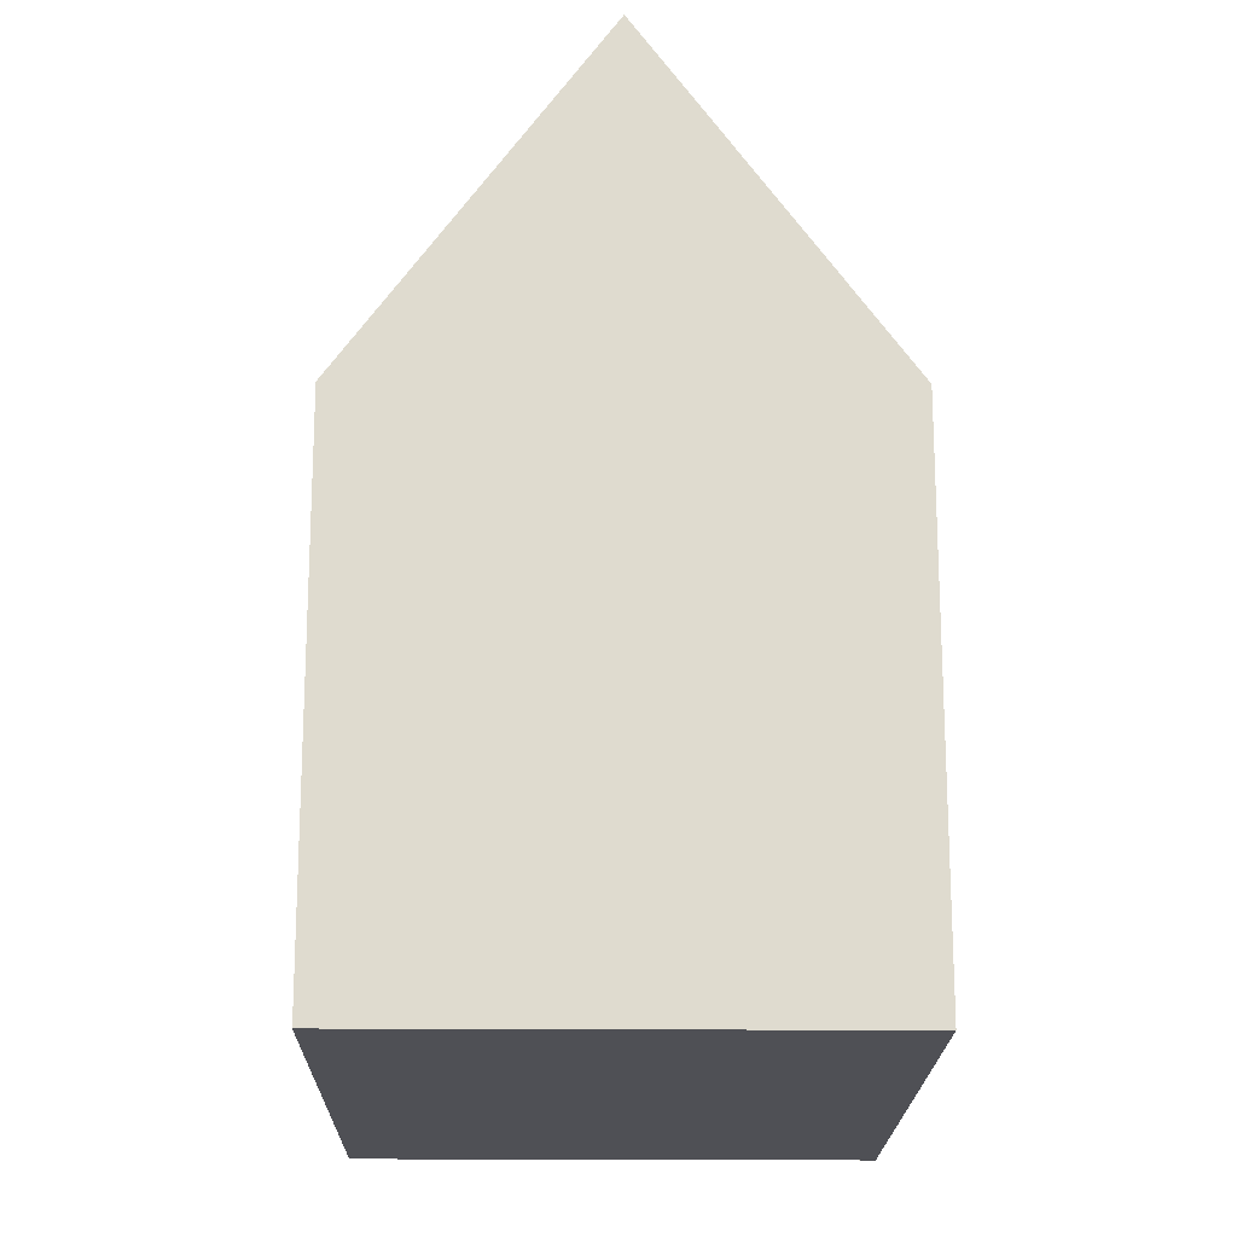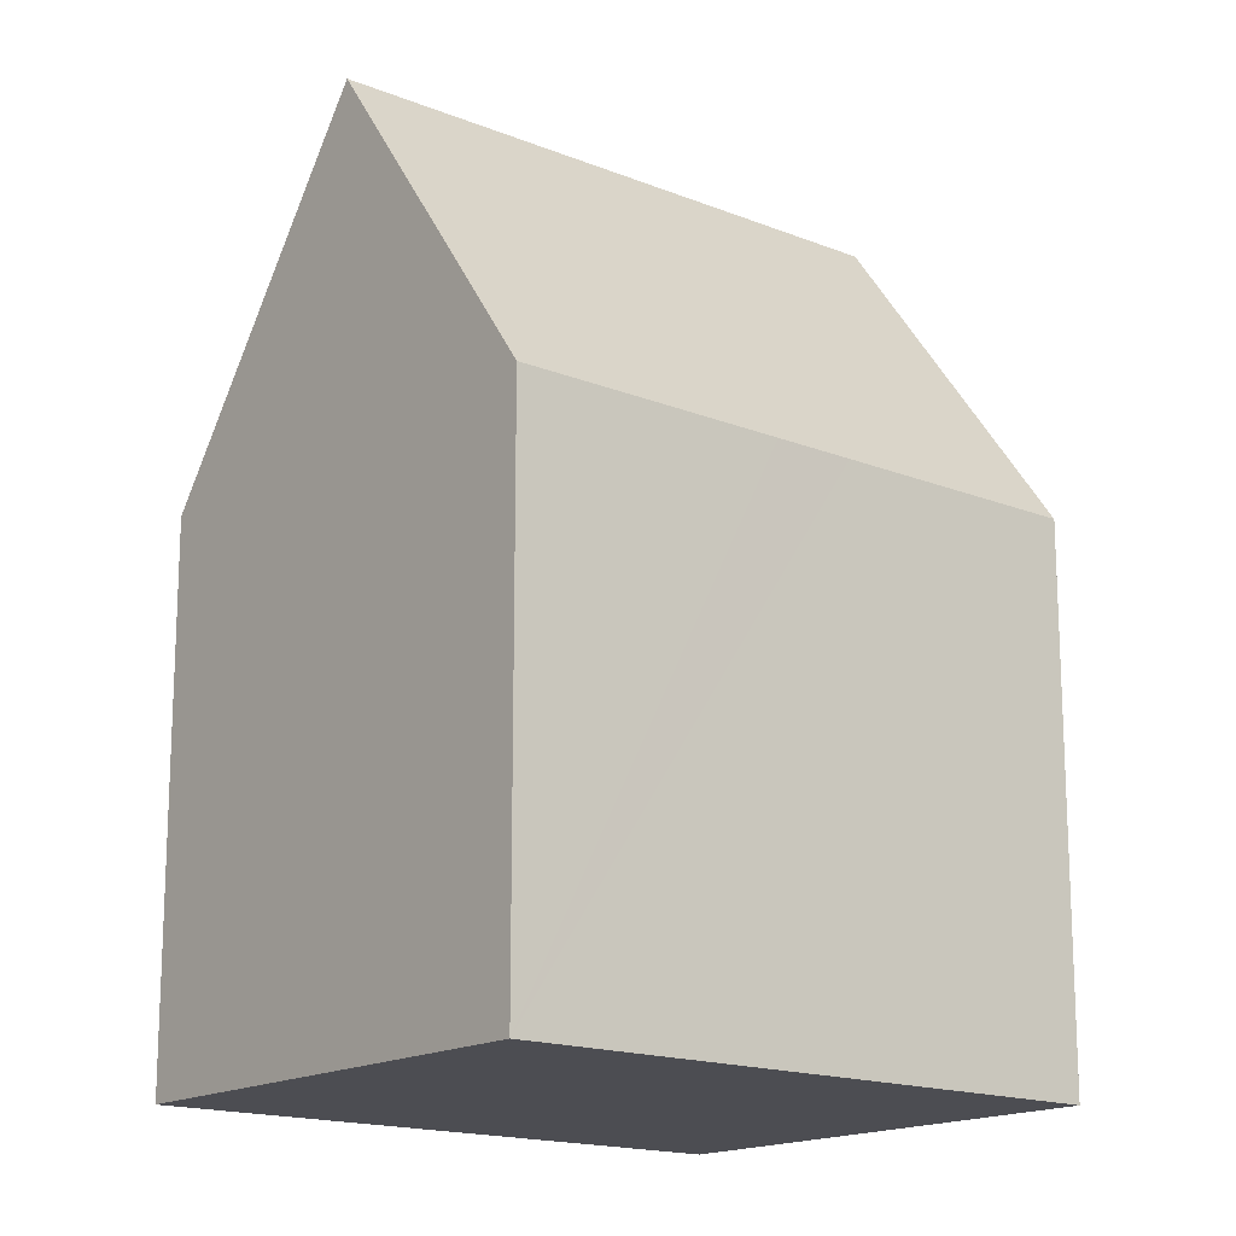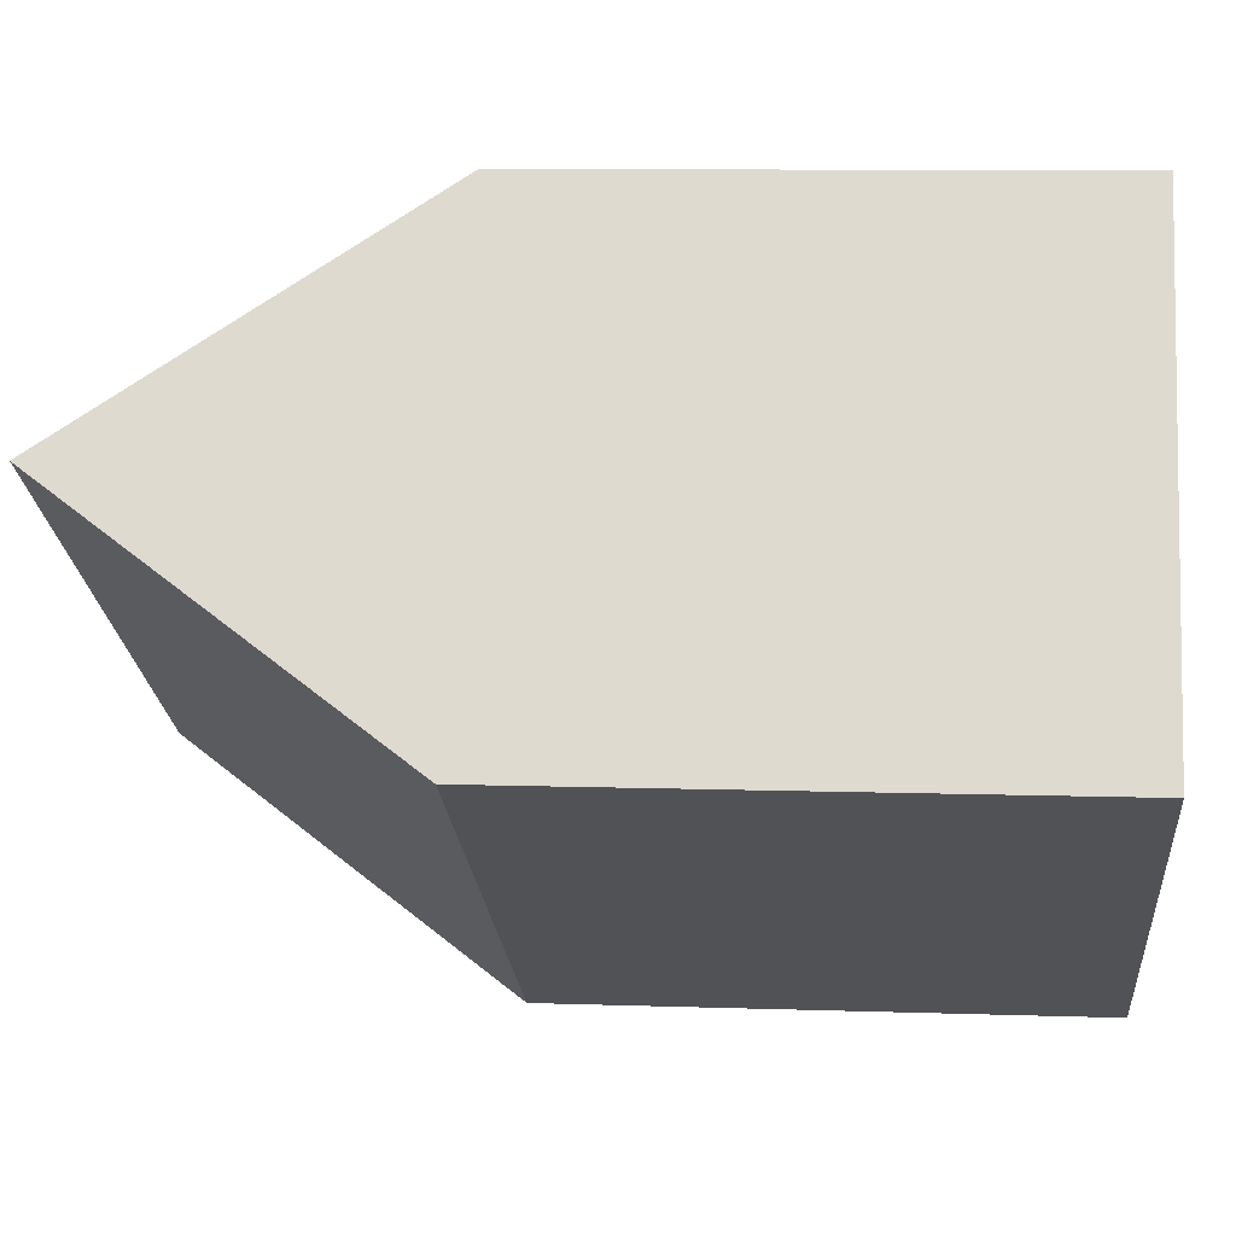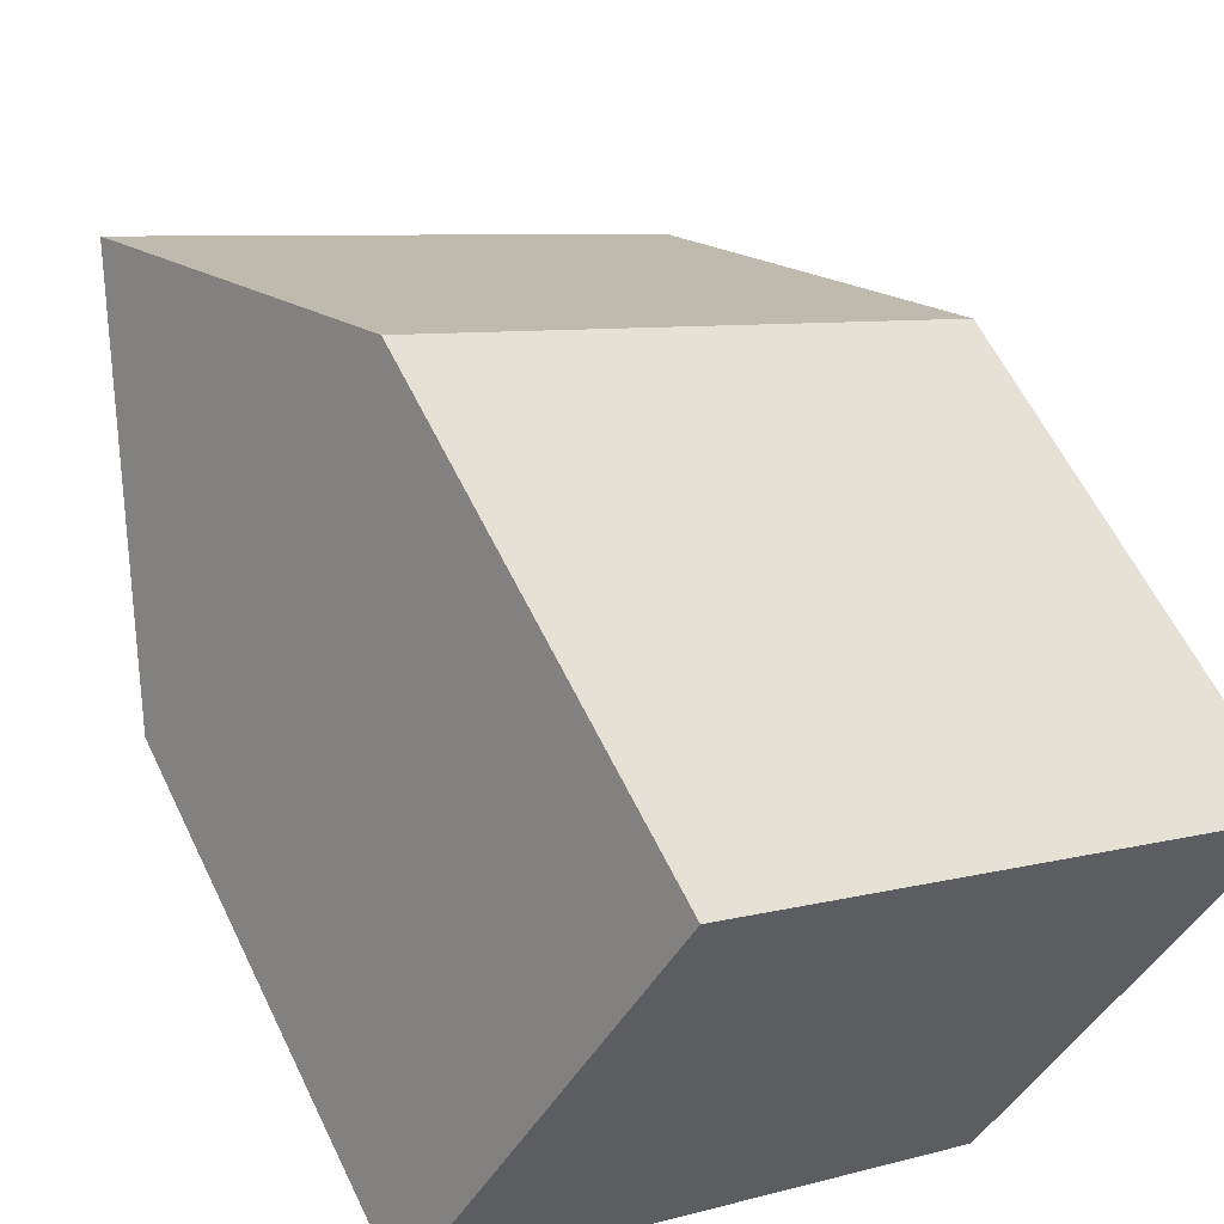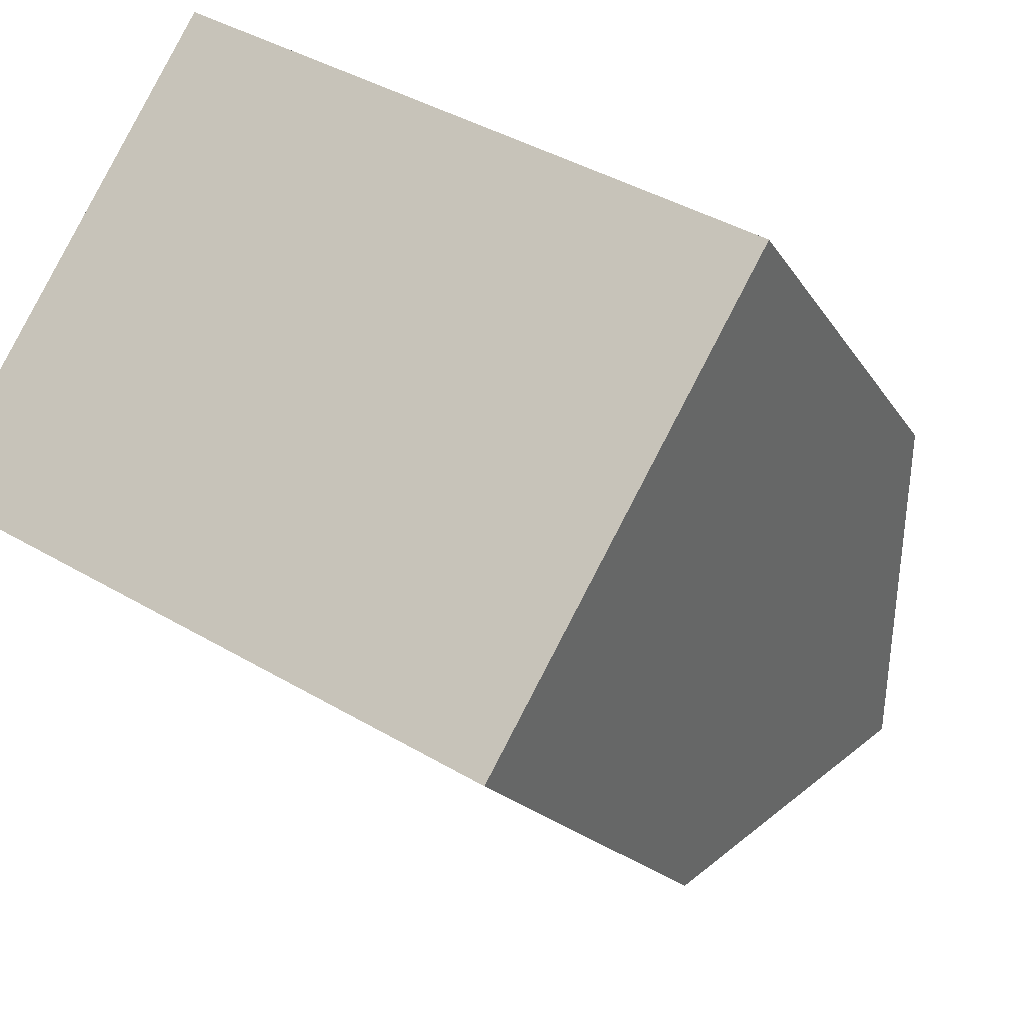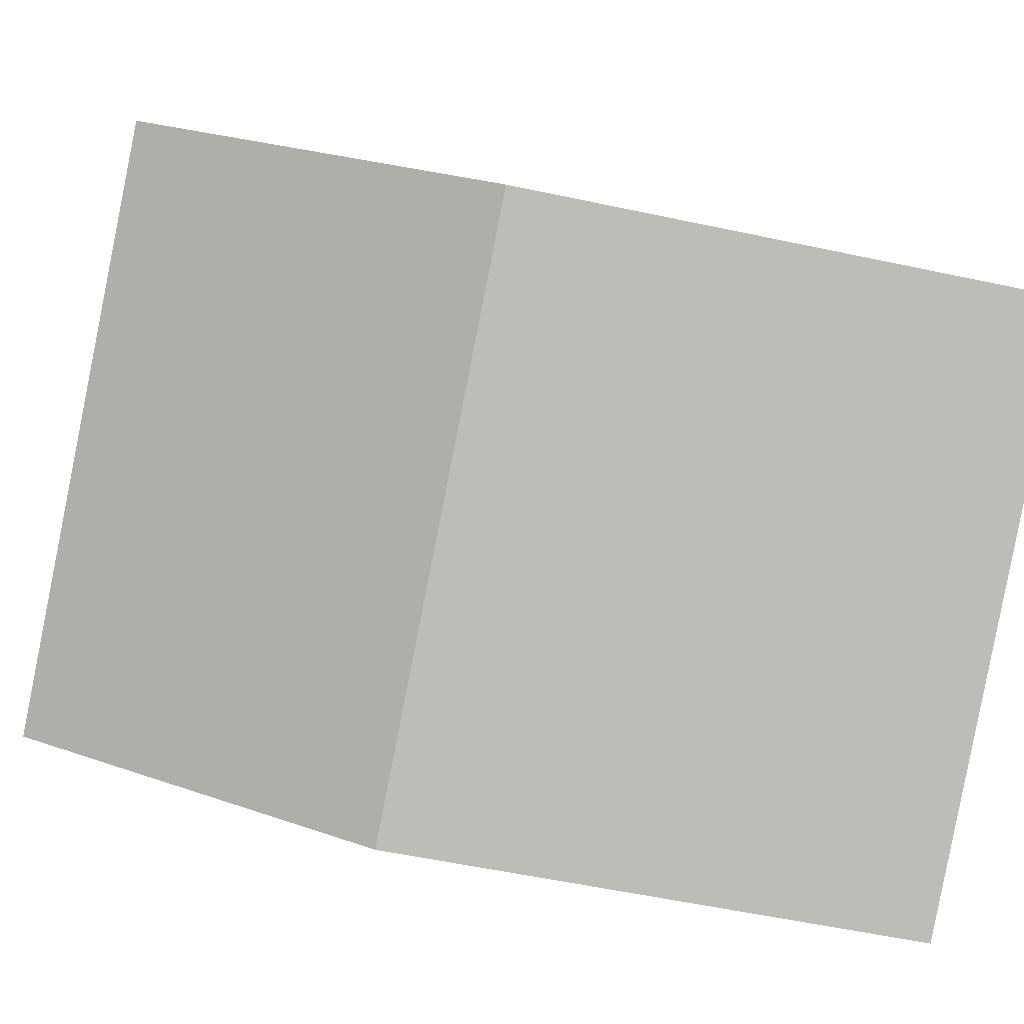
<metadata>
{"format":"obj","ext":"obj","renderer":"f3d","projection":"perspective","resolution":1024,"background":"white","views":[{"elev":-19.3,"azim":-61.2,"up":"+Y"},{"elev":-16.4,"azim":170.3,"up":"+Y"},{"elev":8.3,"azim":-84.6,"up":"+Z"},{"elev":59.9,"azim":-25.7,"up":"+Z"},{"elev":-17.1,"azim":21.0,"up":"+Z"},{"elev":-55.2,"azim":-102.8,"up":"+Z"}]}
</metadata>
<code>
v  10.39 11.54 6.579
v  2.688 18.94 4.73
v  5.37 11.54 9.45
v  12.03 11.54 5.639
v  17.01 11.54 2.79
v  14.32 18.94 -1.923
v  11.63 11.55 -6.631
v  6.403 11.54 -3.651
v  4.839 11.53 -2.759
v  0 11.52 7.055e-16
v  11.63 4.06e-16 -6.631
v  0 0 0
v  6.403 2.236e-16 -3.651
v  4.839 1.689e-16 -2.759
v  5.37 -5.786e-16 9.45
v  2.688 -2.896e-16 4.73
v  10.39 -4.028e-16 6.579
v  17.01 -1.708e-16 2.79
v  12.03 -3.453e-16 5.639
v  14.32 1.177e-16 -1.923
g defaultobject
f 1 2 3
f 2 1 4
f 2 4 5
f 2 5 6
f 7 2 6
f 2 7 8
f 2 8 9
f 2 9 10
f 11 8 7
f 8 11 9
f 9 11 10
f 10 11 12
f 12 11 13
f 12 13 14
f 10 3 2
f 3 10 12
f 3 12 15
f 15 12 16
f 15 1 3
f 1 15 4
f 4 15 5
f 5 15 17
f 5 17 18
f 18 17 19
f 5 7 6
f 7 5 18
f 7 18 11
f 11 18 20
f 19 20 18
f 20 19 17
f 20 17 15
f 20 15 11
f 11 15 16
f 11 16 13
f 13 16 14
f 14 16 12

</code>
